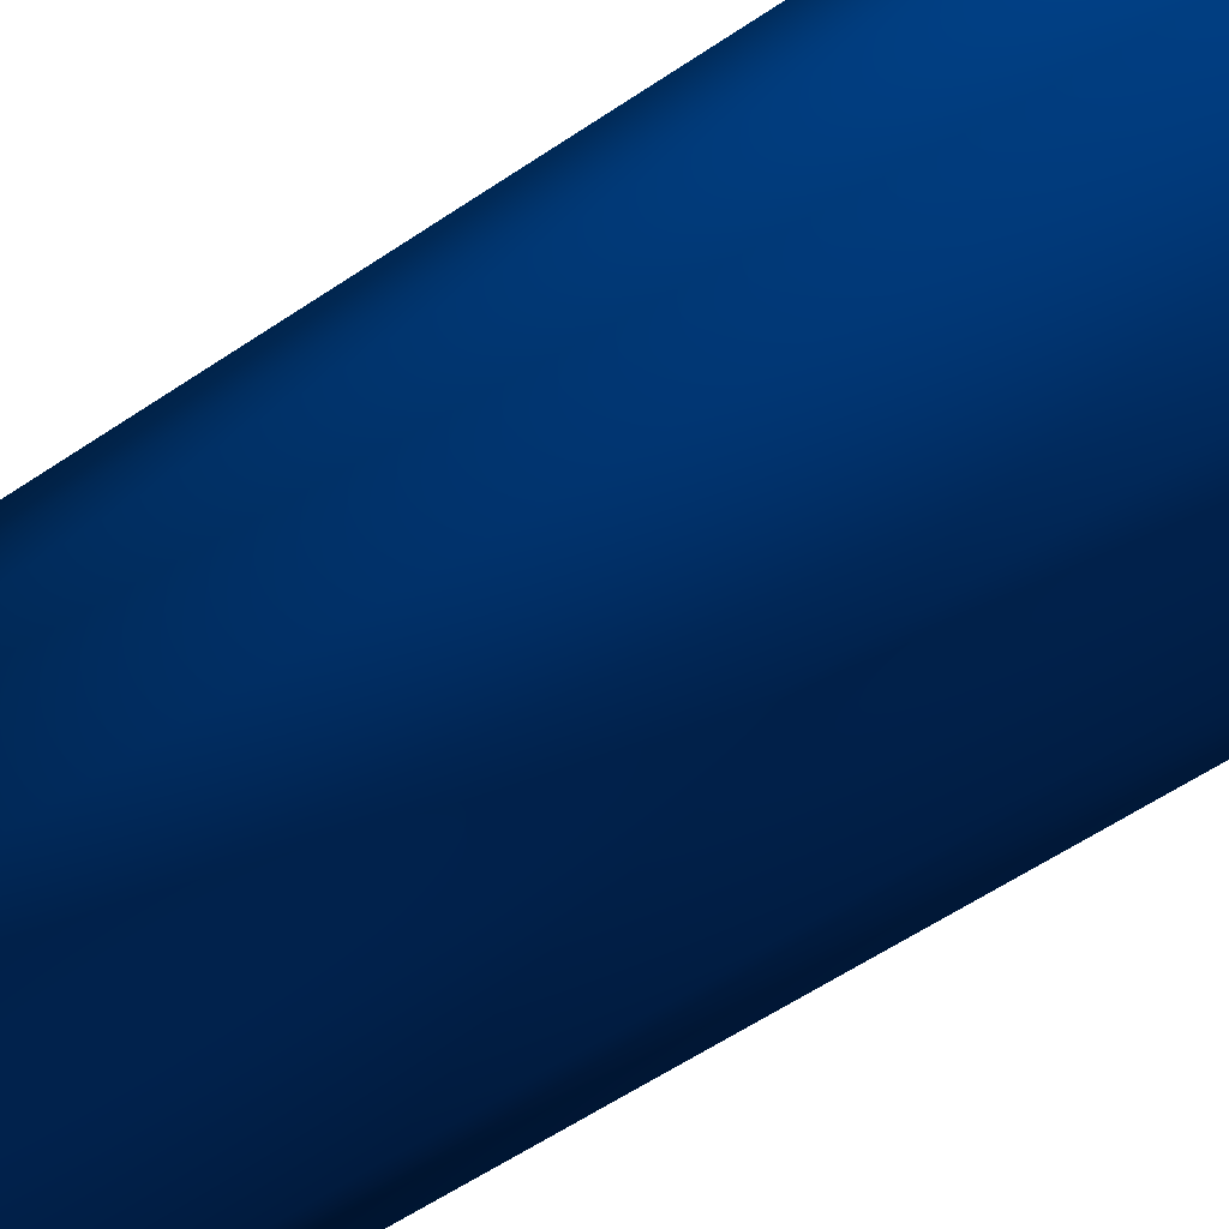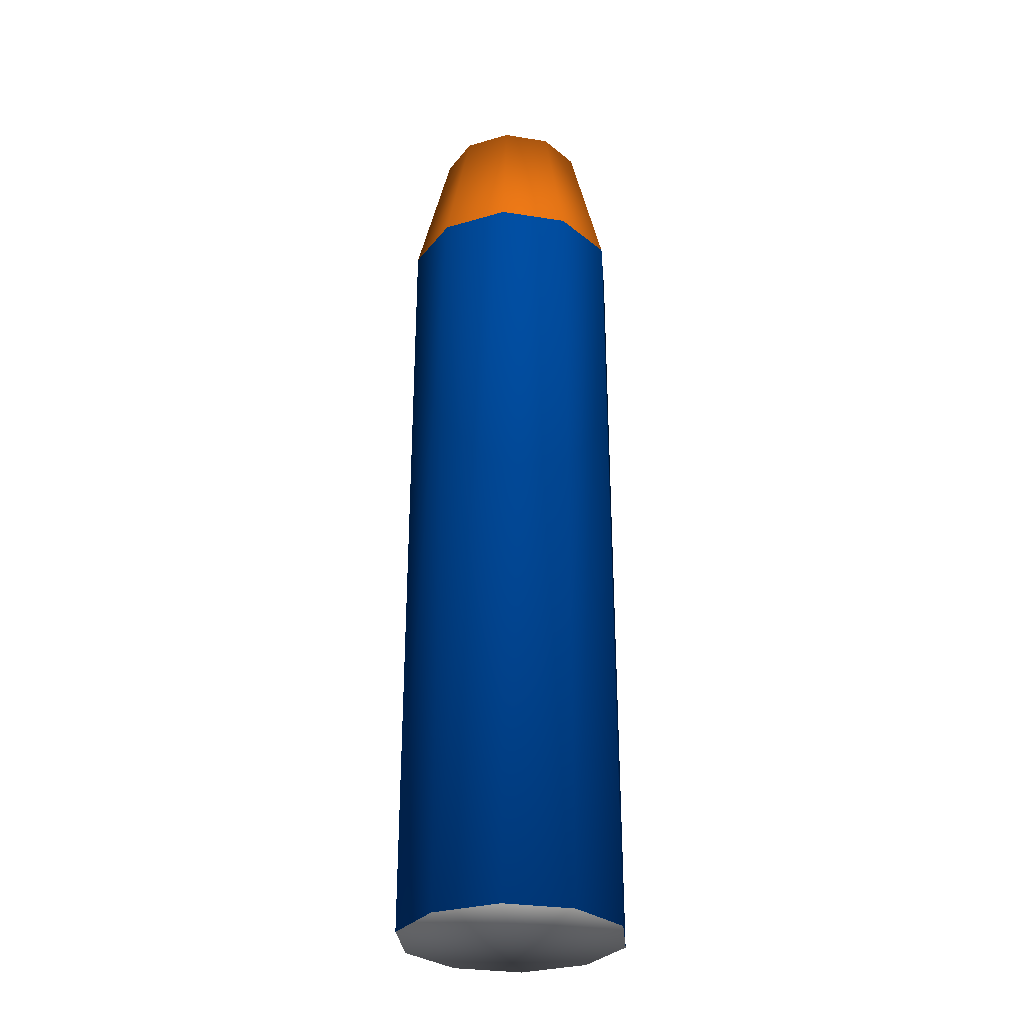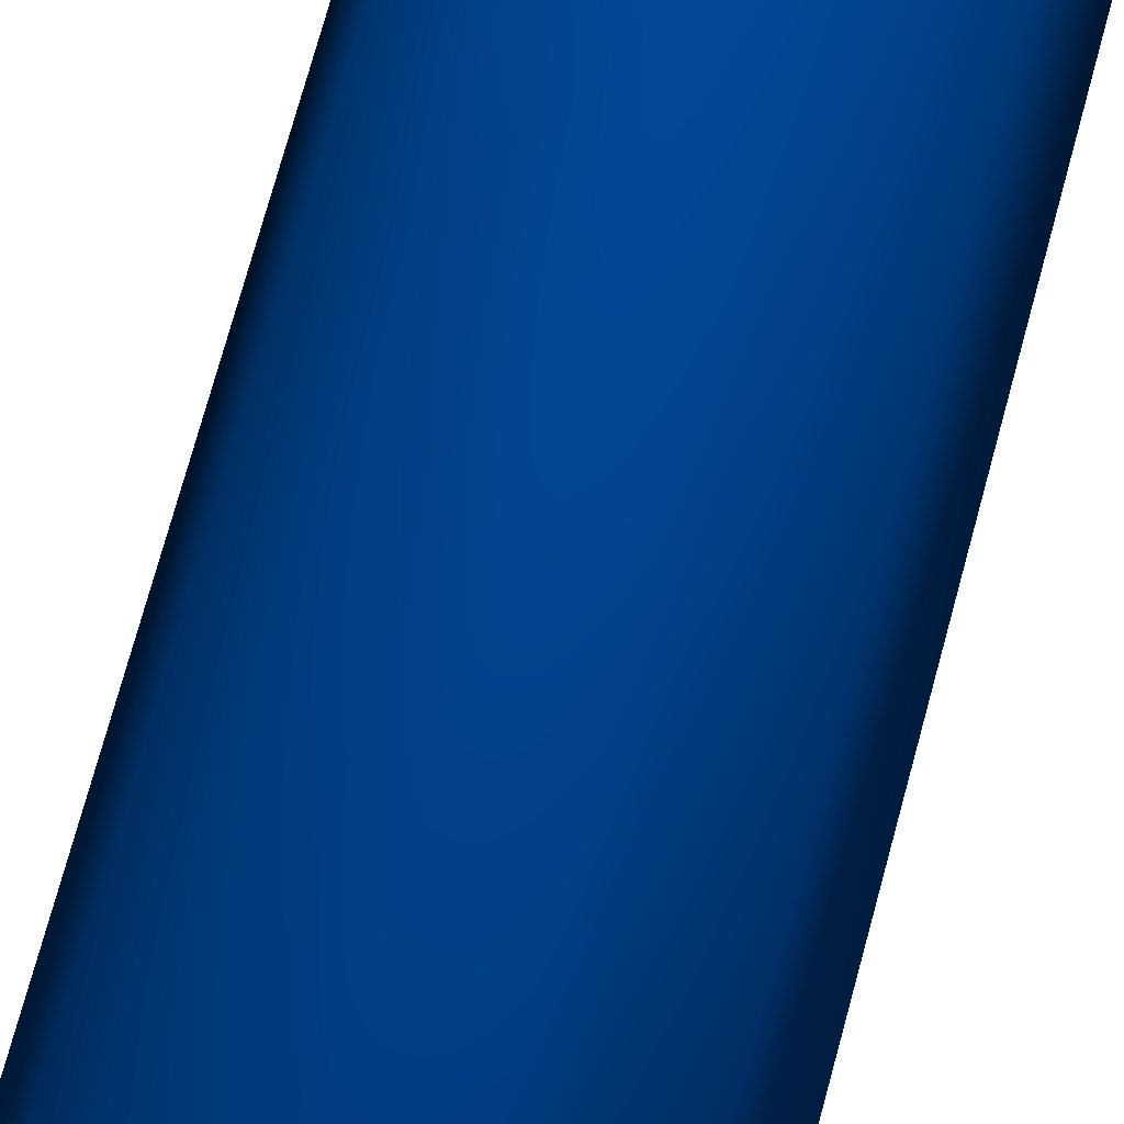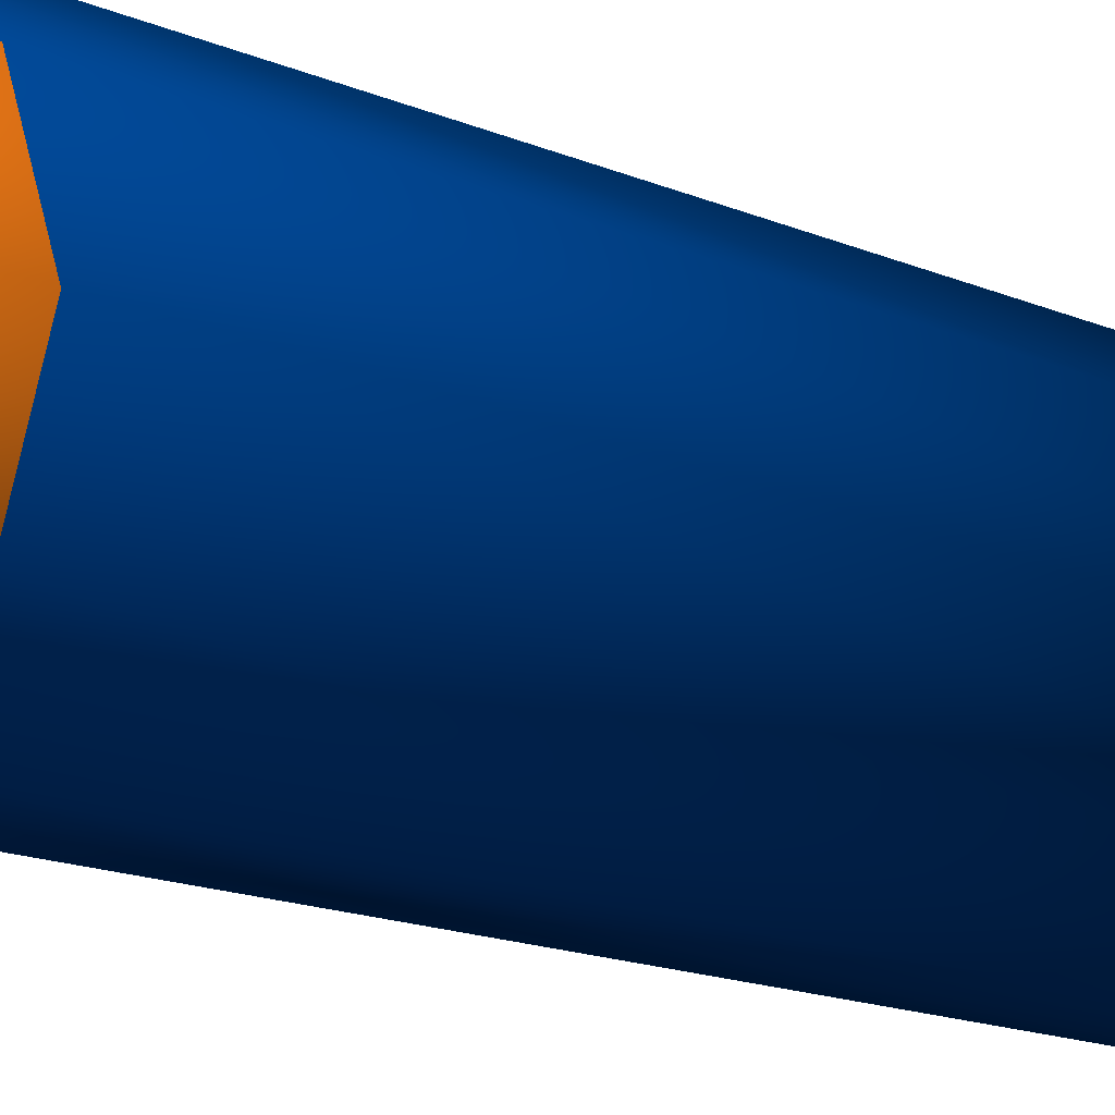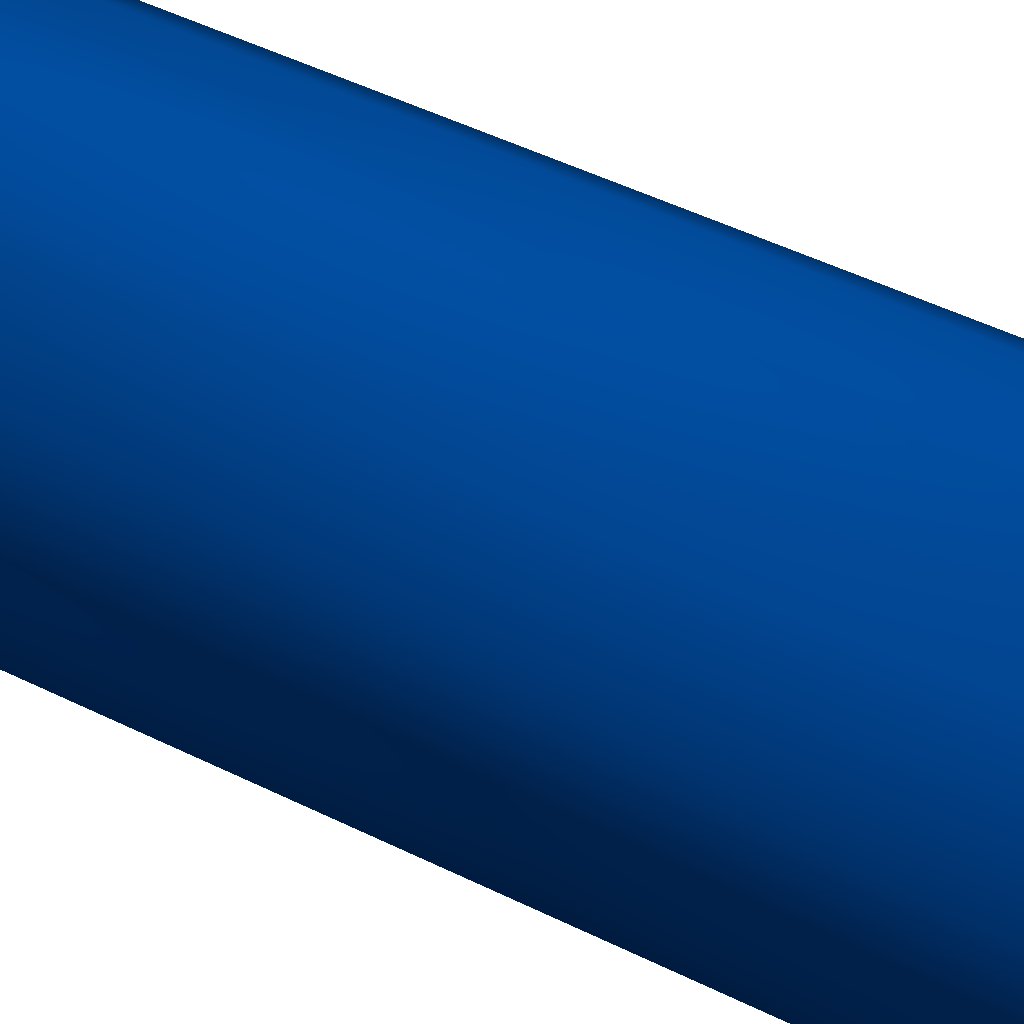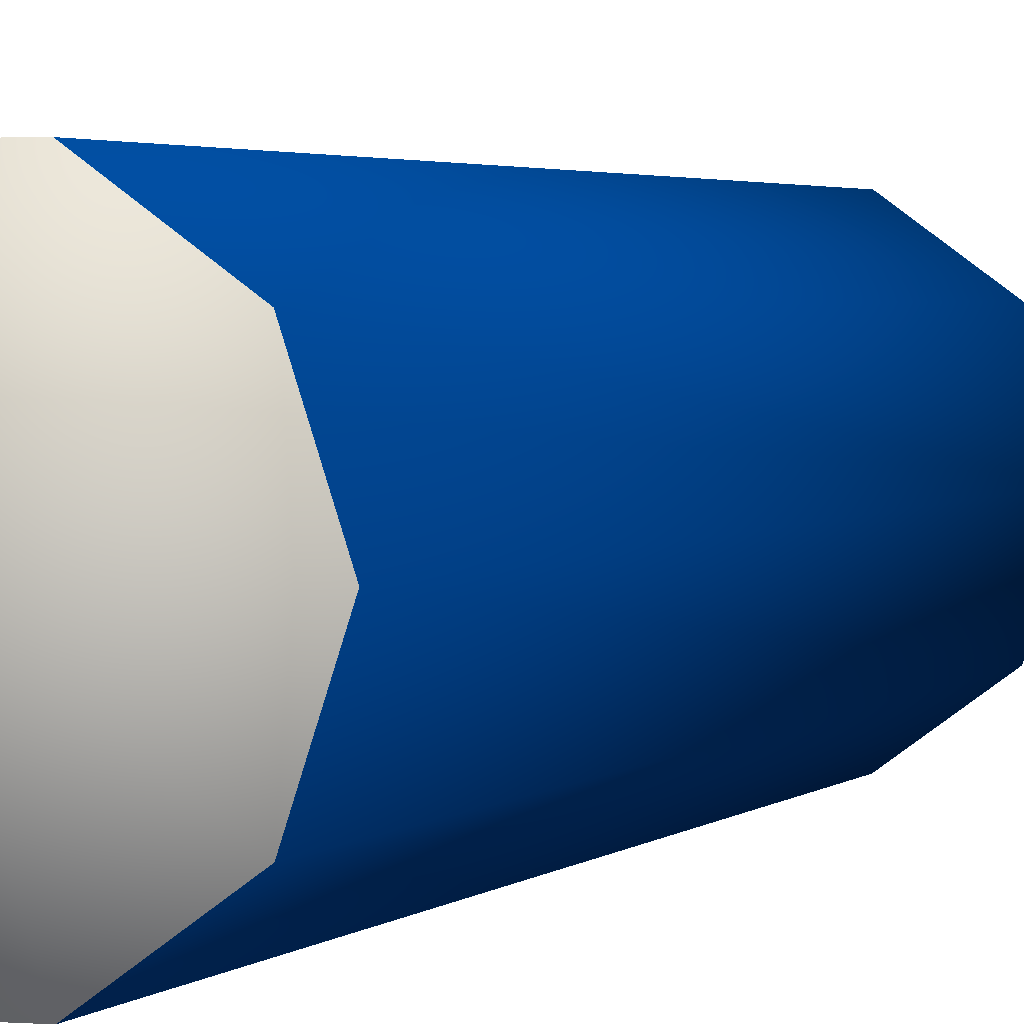
<metadata>
{"format":"obj","ext":"obj","renderer":"f3d","projection":"perspective","resolution":1024,"background":"white","views":[{"elev":-45.2,"azim":130.0,"up":"+Z"},{"elev":-30.2,"azim":59.0,"up":"+Y"},{"elev":69.7,"azim":14.9,"up":"+Z"},{"elev":-11.7,"azim":-140.4,"up":"+Z"},{"elev":38.1,"azim":-56.1,"up":"+Z"},{"elev":2.1,"azim":17.7,"up":"+Z"}]}
</metadata>
<code>
o Bullet
g Bullet
v -0.06231 -0.2611 -1.043e-09 0.007031 0.3425 0.7453
v -0.06231 0.1801 -1.043e-09 0.007031 0.3425 0.7453
v -0.05041 -0.2611 0.03662 0.007031 0.3425 0.7453
v -0.05041 0.1801 0.03662 0.007031 0.3425 0.7453
v -0.01925 -0.2611 0.05926 0.007031 0.3425 0.7453
v -0.01925 0.1801 0.05926 0.007031 0.3425 0.7453
v 0.01925 -0.2611 0.05926 0.007031 0.3425 0.7453
v 0.01925 0.1801 0.05926 0.007031 0.3425 0.7453
v 0.05041 -0.2611 0.03662 0.007031 0.3425 0.7453
v 0.05041 0.1801 0.03662 0.007031 0.3425 0.7453
v 0.06231 -0.2611 -1.043e-09 0.007031 0.3425 0.7453
v 0.06231 0.1801 -1.043e-09 0.007031 0.3425 0.7453
v 0.05041 -0.2611 -0.03662 0.007031 0.3425 0.7453
v 0.05041 0.1801 -0.03662 0.007031 0.3425 0.7453
v 0.01925 -0.2611 -0.05926 0.007031 0.3425 0.7453
v 0.01925 0.1801 -0.05926 0.007031 0.3425 0.7453
v -0.01925 -0.2611 -0.05926 0.007031 0.3425 0.7453
v -0.01925 0.1801 -0.05926 0.007031 0.3425 0.7453
v -0.05041 -0.2611 -0.03662 0.007031 0.3425 0.7453
v -0.05041 0.1801 -0.03662 0.007031 0.3425 0.7453
v -0.06231 0.1801 -1.043e-09 1 0.522 0.106
v -0.04276 0.2611 -1.043e-09 1 0.522 0.106
v -0.05041 0.1801 0.03662 1 0.522 0.106
v -0.03459 0.2611 0.02513 1 0.522 0.106
v -0.01925 0.1801 0.05926 1 0.522 0.106
v -0.01321 0.2611 0.04067 1 0.522 0.106
v 0.01925 0.1801 0.05926 1 0.522 0.106
v 0.01321 0.2611 0.04067 1 0.522 0.106
v 0.05041 0.1801 0.03662 1 0.522 0.106
v 0.03459 0.2611 0.02513 1 0.522 0.106
v 0.06231 0.1801 -1.043e-09 1 0.522 0.106
v 0.04276 0.2611 -1.043e-09 1 0.522 0.106
v 0.05041 0.1801 -0.03662 1 0.522 0.106
v 0.03459 0.2611 -0.02513 1 0.522 0.106
v 0.01925 0.1801 -0.05926 1 0.522 0.106
v 0.01321 0.2611 -0.04067 1 0.522 0.106
v -0.01925 0.1801 -0.05926 1 0.522 0.106
v -0.01321 0.2611 -0.04067 1 0.522 0.106
v -0.05041 0.1801 -0.03662 1 0.522 0.106
v -0.03459 0.2611 -0.02513 1 0.522 0.106
v -0.06231 -0.2611 -1.043e-09 1 1 1
v -4.642e-09 -0.2611 -1.043e-09 1 1 1
v -0.05041 -0.2611 0.03662 1 1 1
v -4.642e-09 0.2611 -1.043e-09 1 0.522 0.106
v -0.01925 -0.2611 0.05926 1 1 1
v 0.01925 -0.2611 0.05926 1 1 1
v 0.05041 -0.2611 0.03662 1 1 1
v 0.06231 -0.2611 -1.043e-09 1 1 1
v 0.05041 -0.2611 -0.03662 1 1 1
v 0.01925 -0.2611 -0.05926 1 1 1
v -0.01925 -0.2611 -0.05926 1 1 1
v -0.05041 -0.2611 -0.03662 1 1 1
f 41 42 43
f 43 42 45
f 45 42 46
f 46 42 47
f 47 42 48
f 48 42 49
f 49 42 50
f 50 42 51
f 51 42 52
f 52 42 41
f 24 44 22
f 26 44 24
f 28 44 26
f 30 44 28
f 32 44 30
f 34 44 32
f 36 44 34
f 38 44 36
f 40 44 38
f 22 44 40
f 4 2 1
f 1 3 4
f 6 4 3
f 3 5 6
f 8 6 5
f 5 7 8
f 10 8 7
f 7 9 10
f 12 10 9
f 9 11 12
f 14 12 11
f 11 13 14
f 16 14 13
f 13 15 16
f 18 16 15
f 15 17 18
f 20 18 17
f 17 19 20
f 2 20 19
f 19 1 2
f 24 22 21
f 21 23 24
f 26 24 23
f 23 25 26
f 28 26 25
f 25 27 28
f 30 28 27
f 27 29 30
f 32 30 29
f 29 31 32
f 34 32 31
f 31 33 34
f 36 34 33
f 33 35 36
f 38 36 35
f 35 37 38
f 40 38 37
f 37 39 40
f 22 40 39
f 39 21 22

</code>
